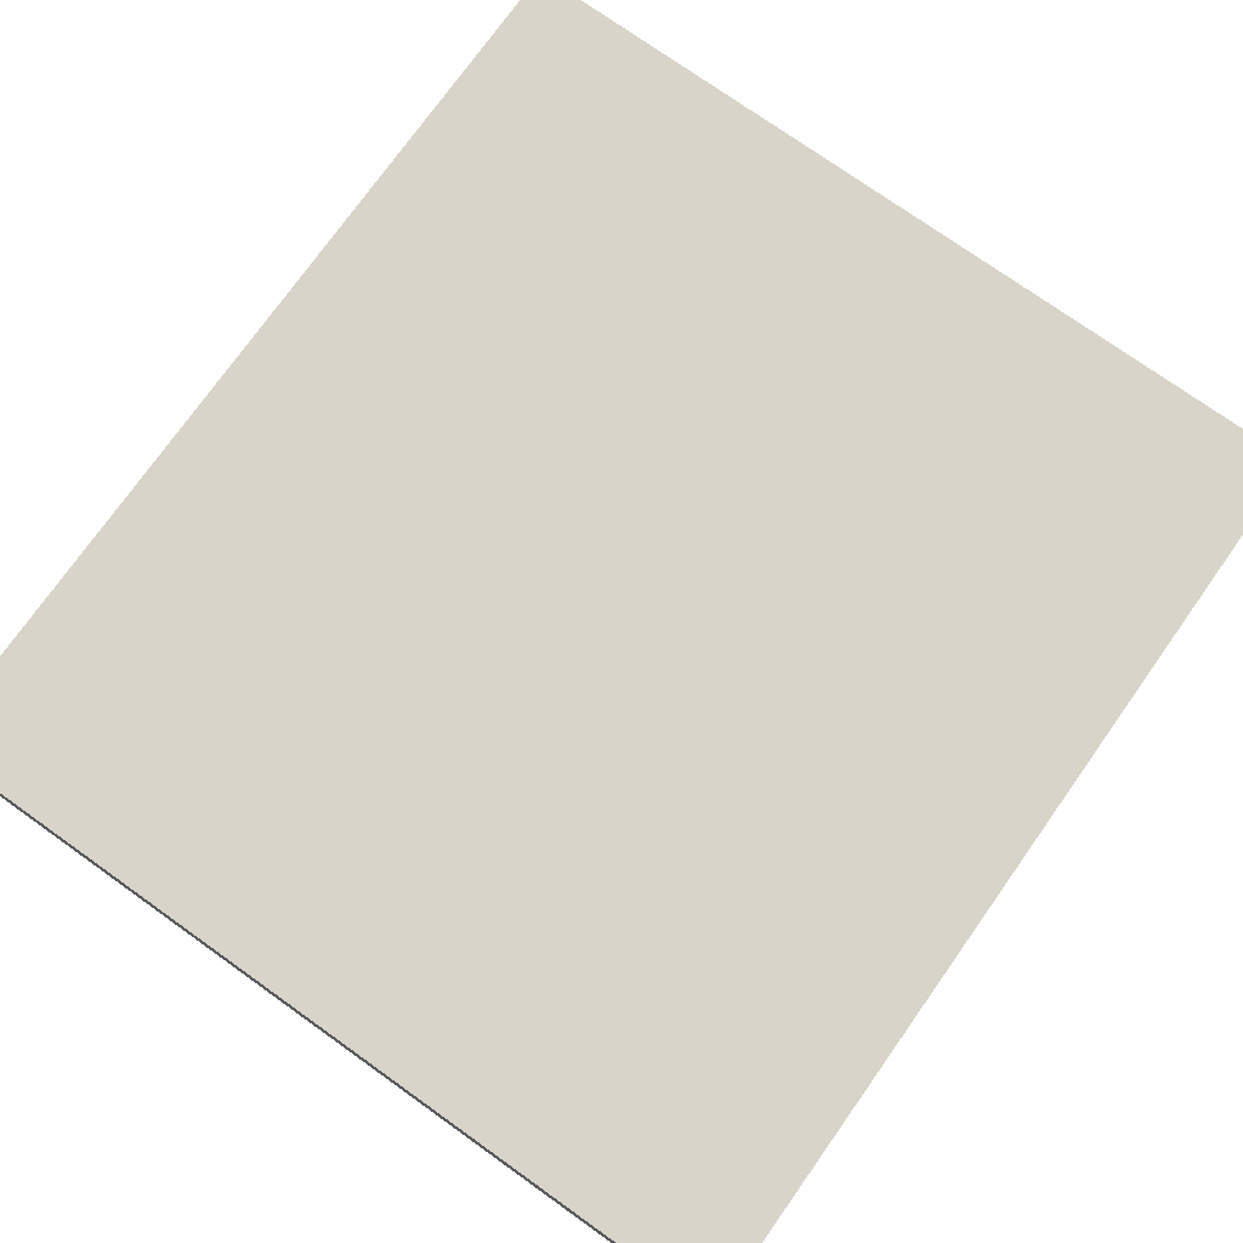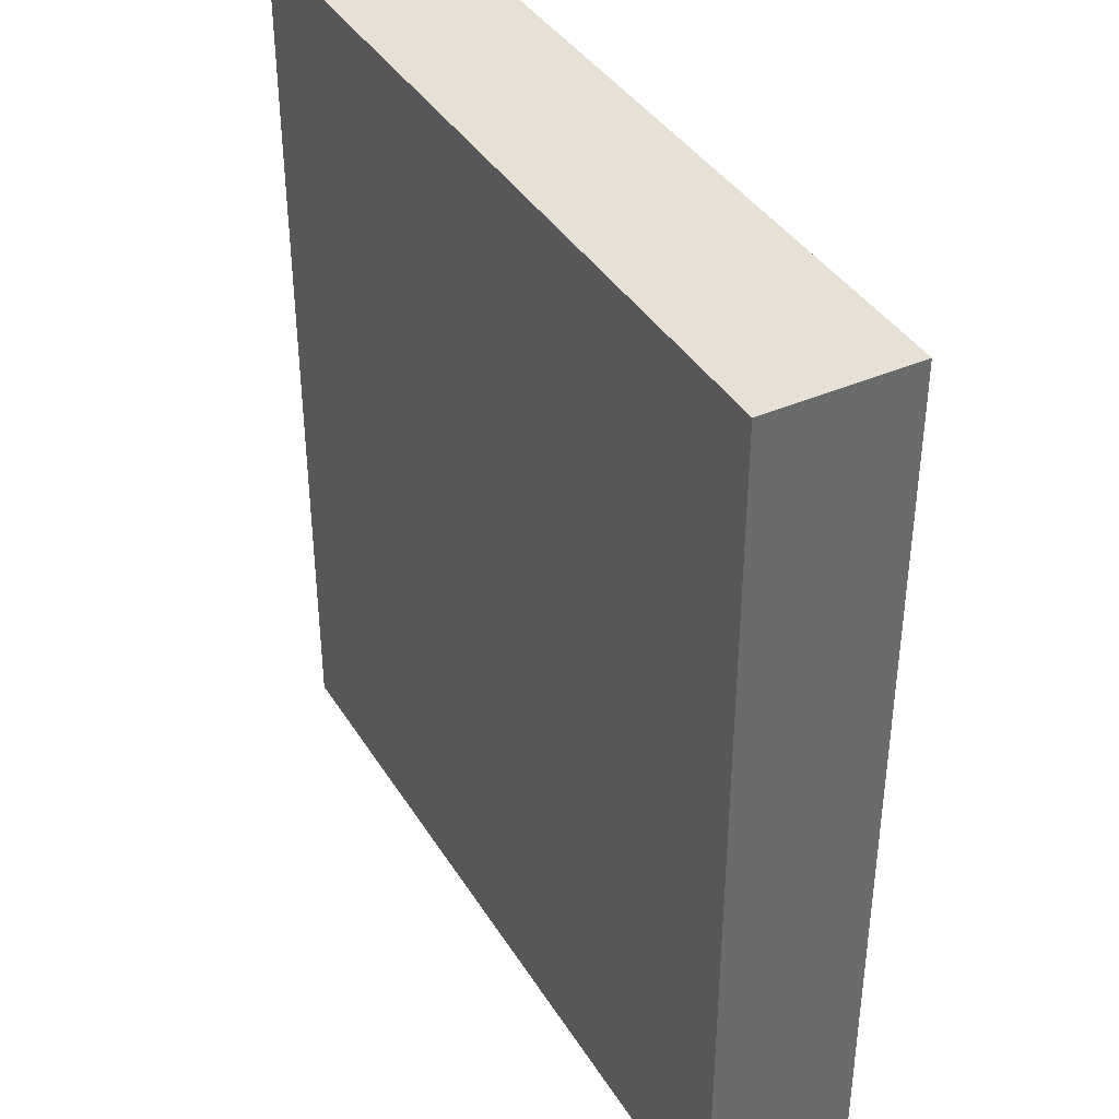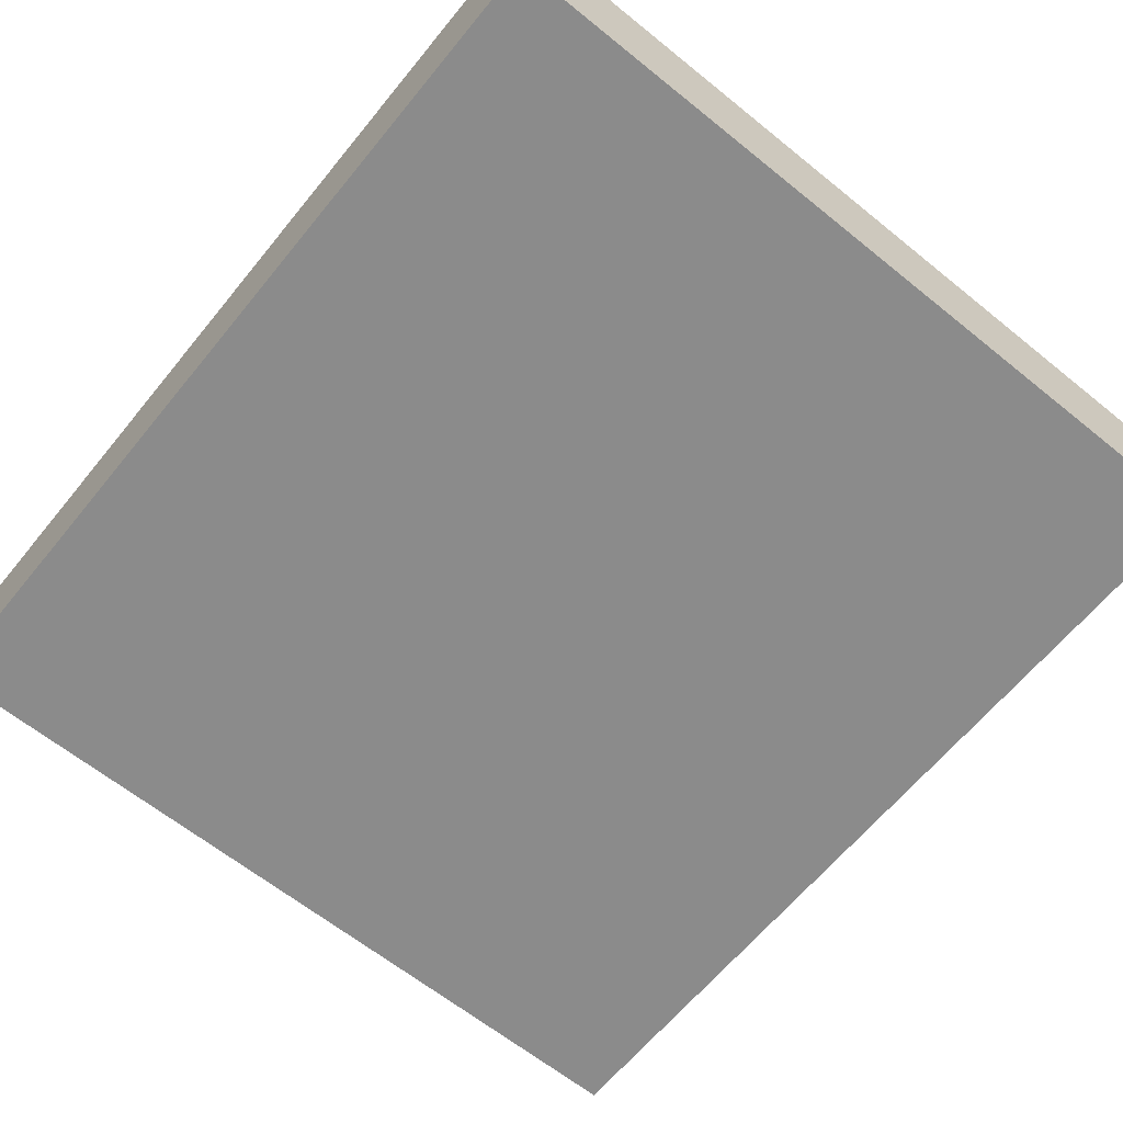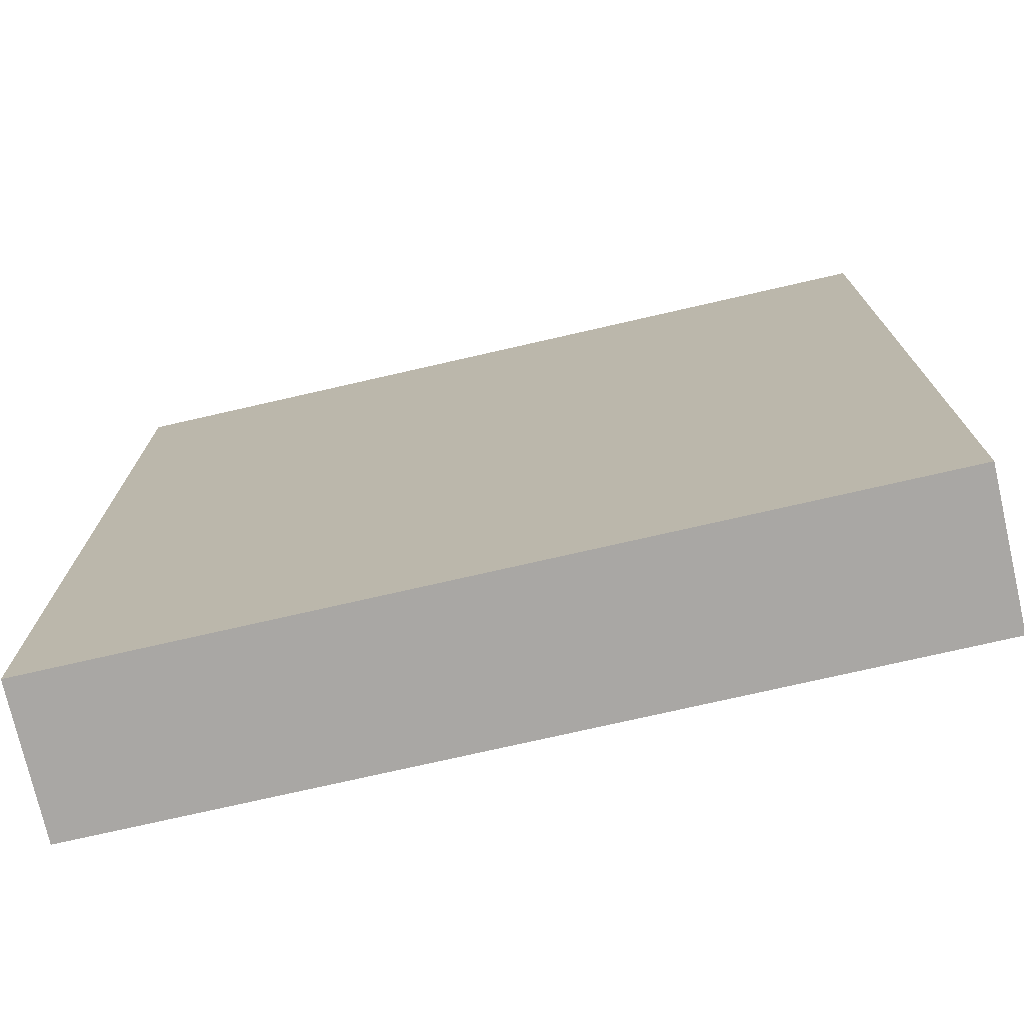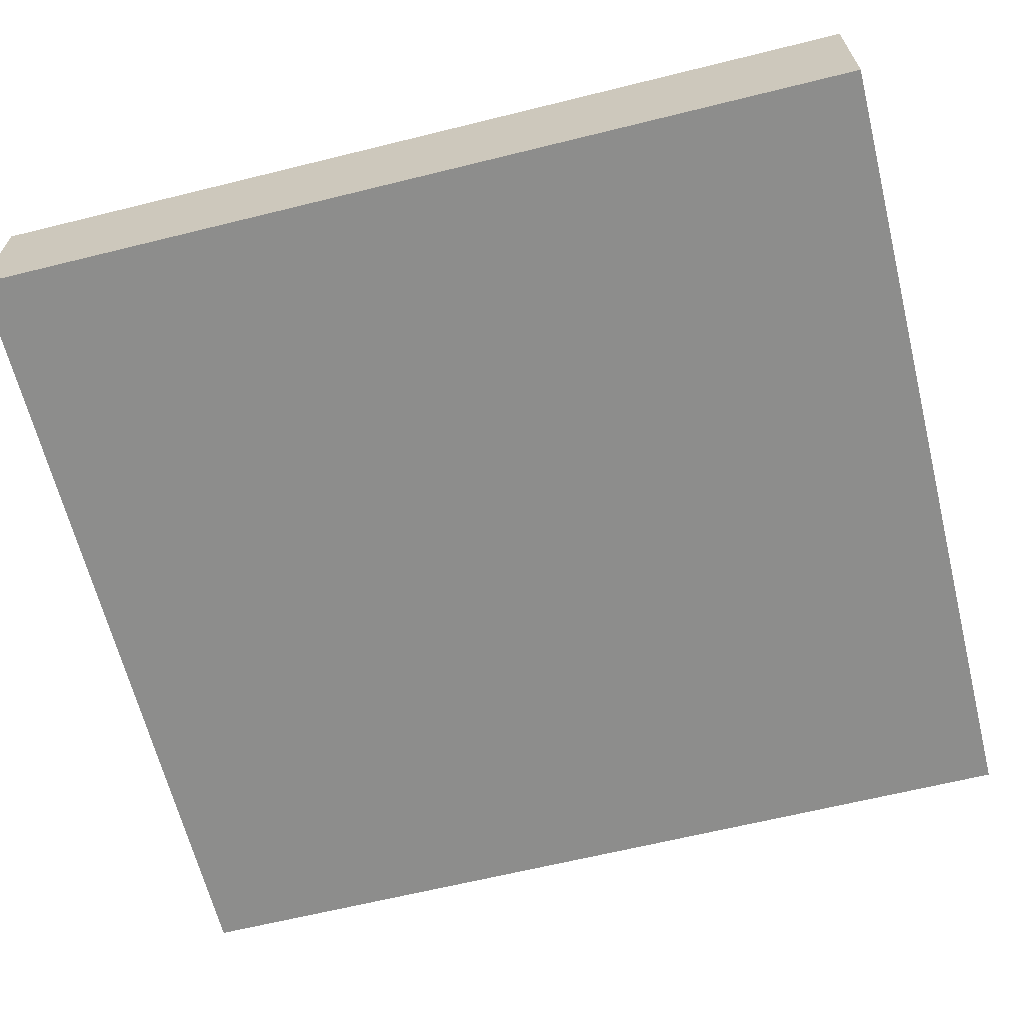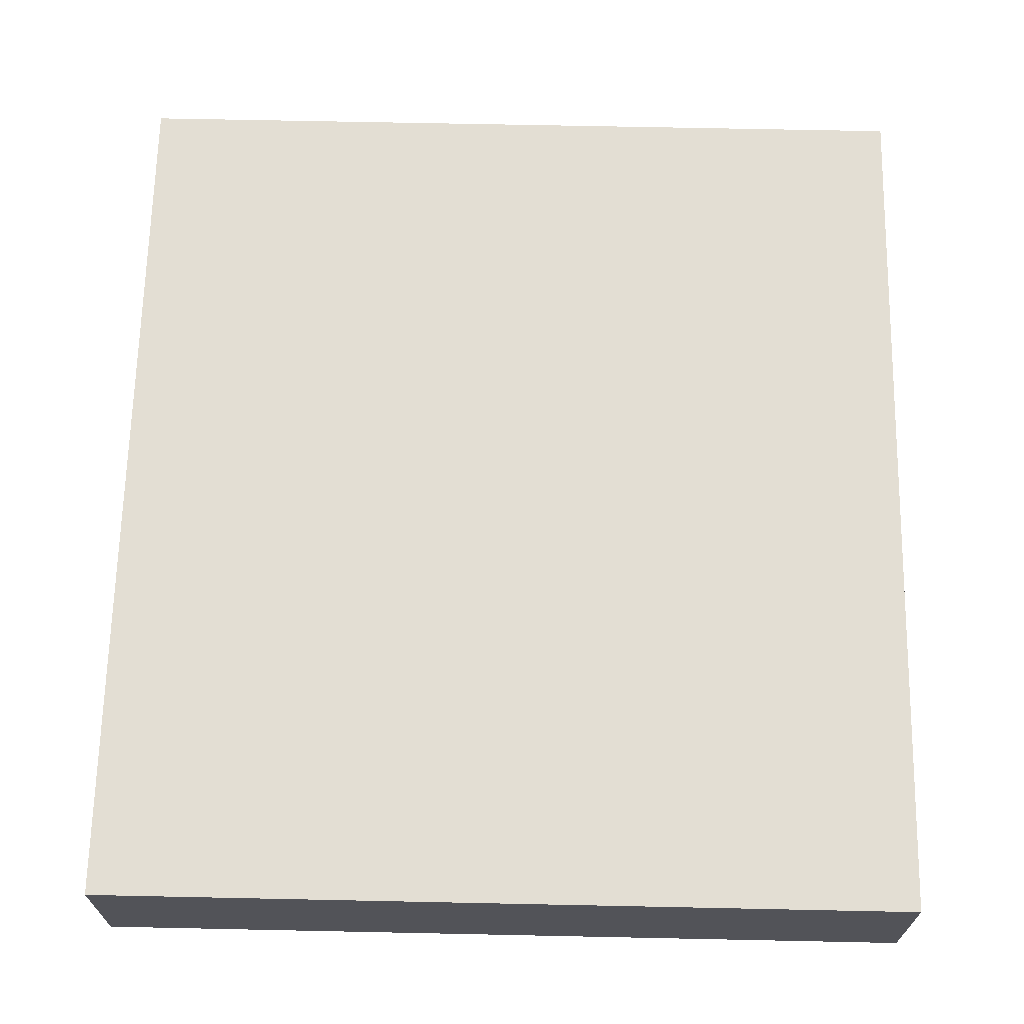
<metadata>
{"format":"obj","ext":"obj","renderer":"f3d","projection":"perspective","resolution":1024,"background":"white","views":[{"elev":75.5,"azim":-144.6,"up":"+Y"},{"elev":39.2,"azim":-118.7,"up":"+Z"},{"elev":-63.8,"azim":140.8,"up":"+Y"},{"elev":-74.7,"azim":12.9,"up":"+Z"},{"elev":-64.5,"azim":-76.0,"up":"+Y"},{"elev":67.3,"azim":1.2,"up":"+Y"}]}
</metadata>
<code>
g pb_Mesh-589196
v 4.5 0 3
v -1 0 3
v 4.5 1 3
v -1 1 3
v -1 0 3
v -1 0 -3
v -1 1 3
v -1 1 -3
v -1 0 -3
v 4.5 0 -3
v -1 1 -3
v 4.5 1 -3
v 4.5 0 -3
v 4.5 0 3
v 4.5 1 -3
v 4.5 1 3
v 4.5 1 3
v -1 1 3
v 4.5 1 -3
v -1 1 -3
v 4.5 0 -3
v -1 0 -3
v 4.5 0 3
v -1 0 3
g pb_Mesh-589196_0
f 3 2 1
f 3 4 2
f 7 6 5
f 7 8 6
f 11 10 9
f 11 12 10
f 15 14 13
f 15 16 14
f 19 18 17
f 19 20 18
f 23 22 21
f 23 24 22

</code>
